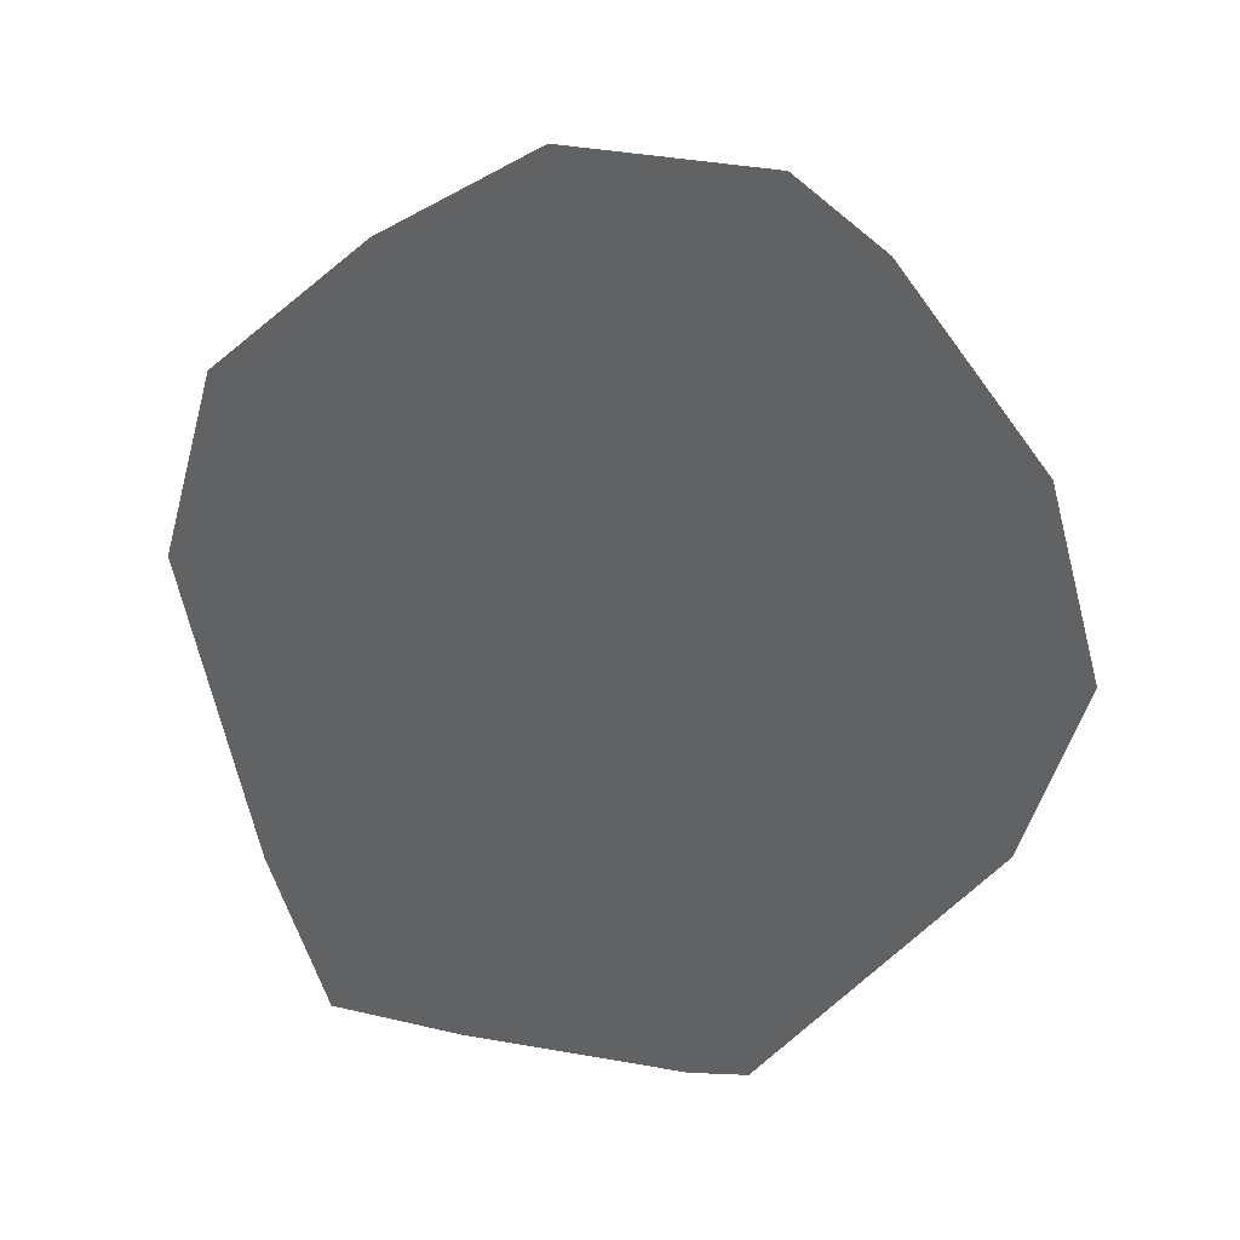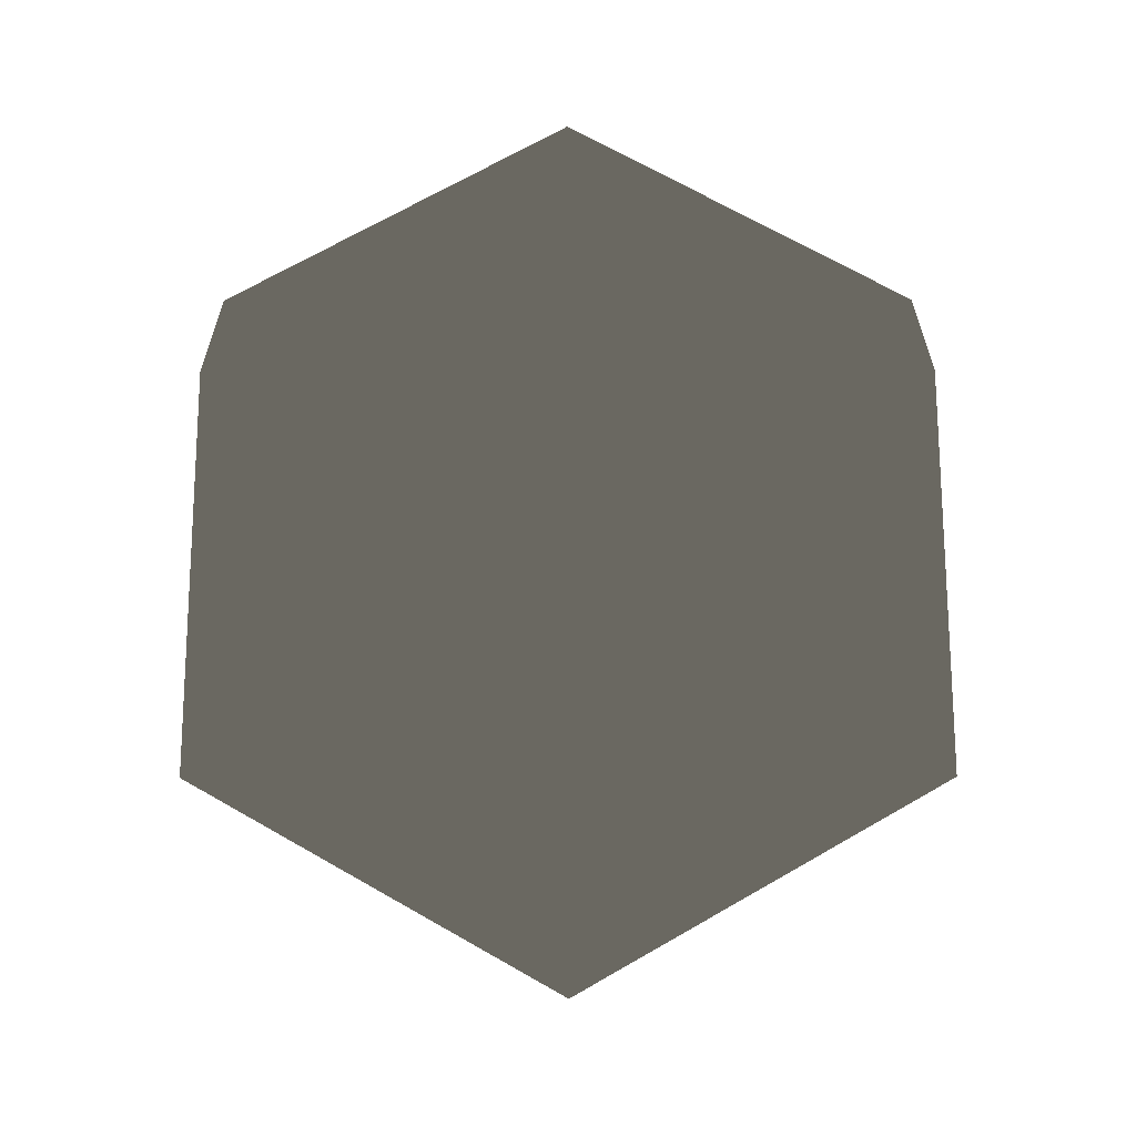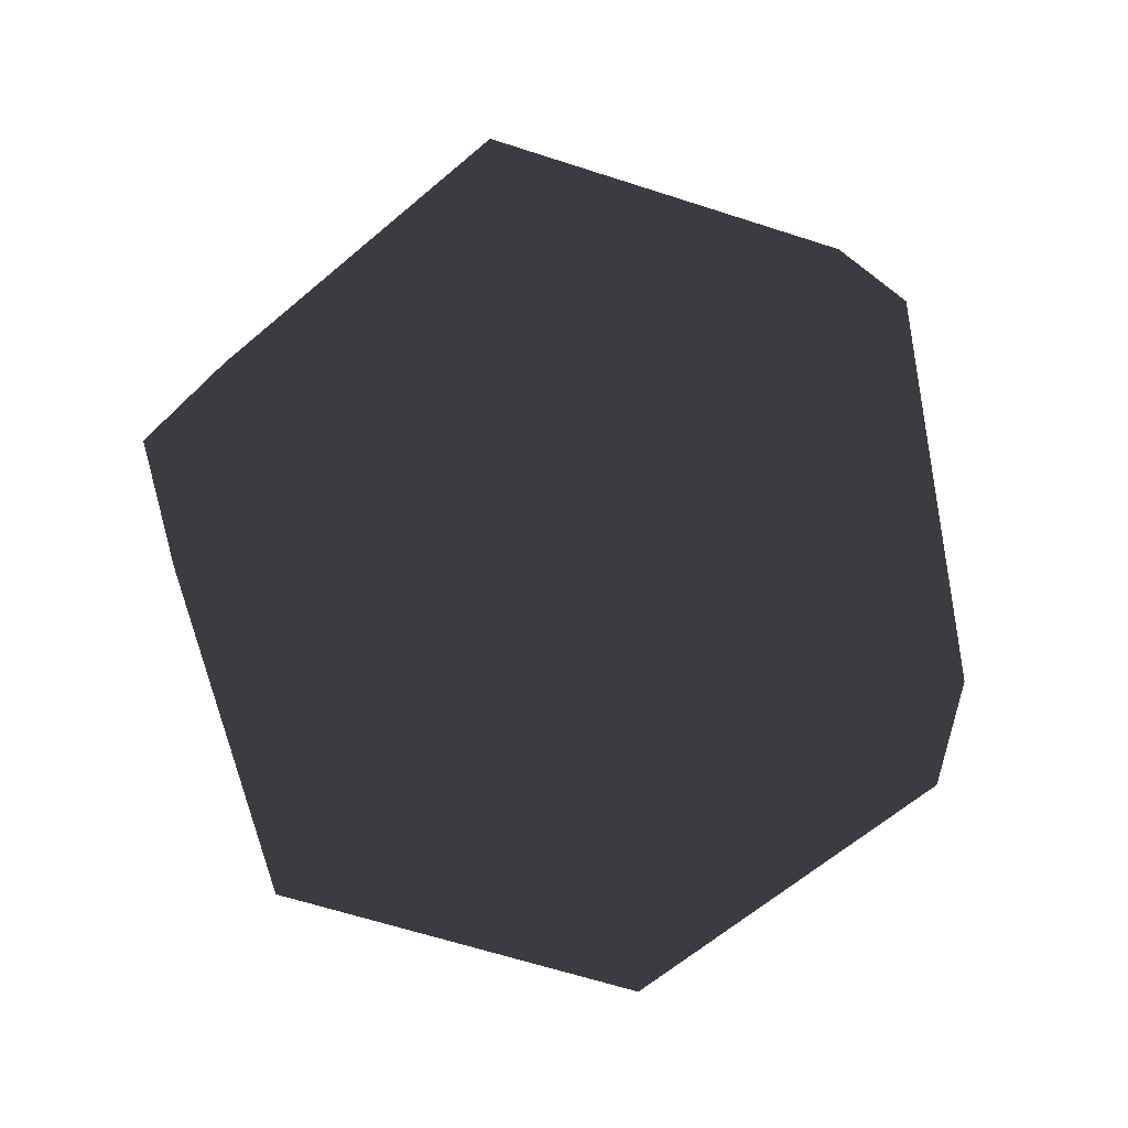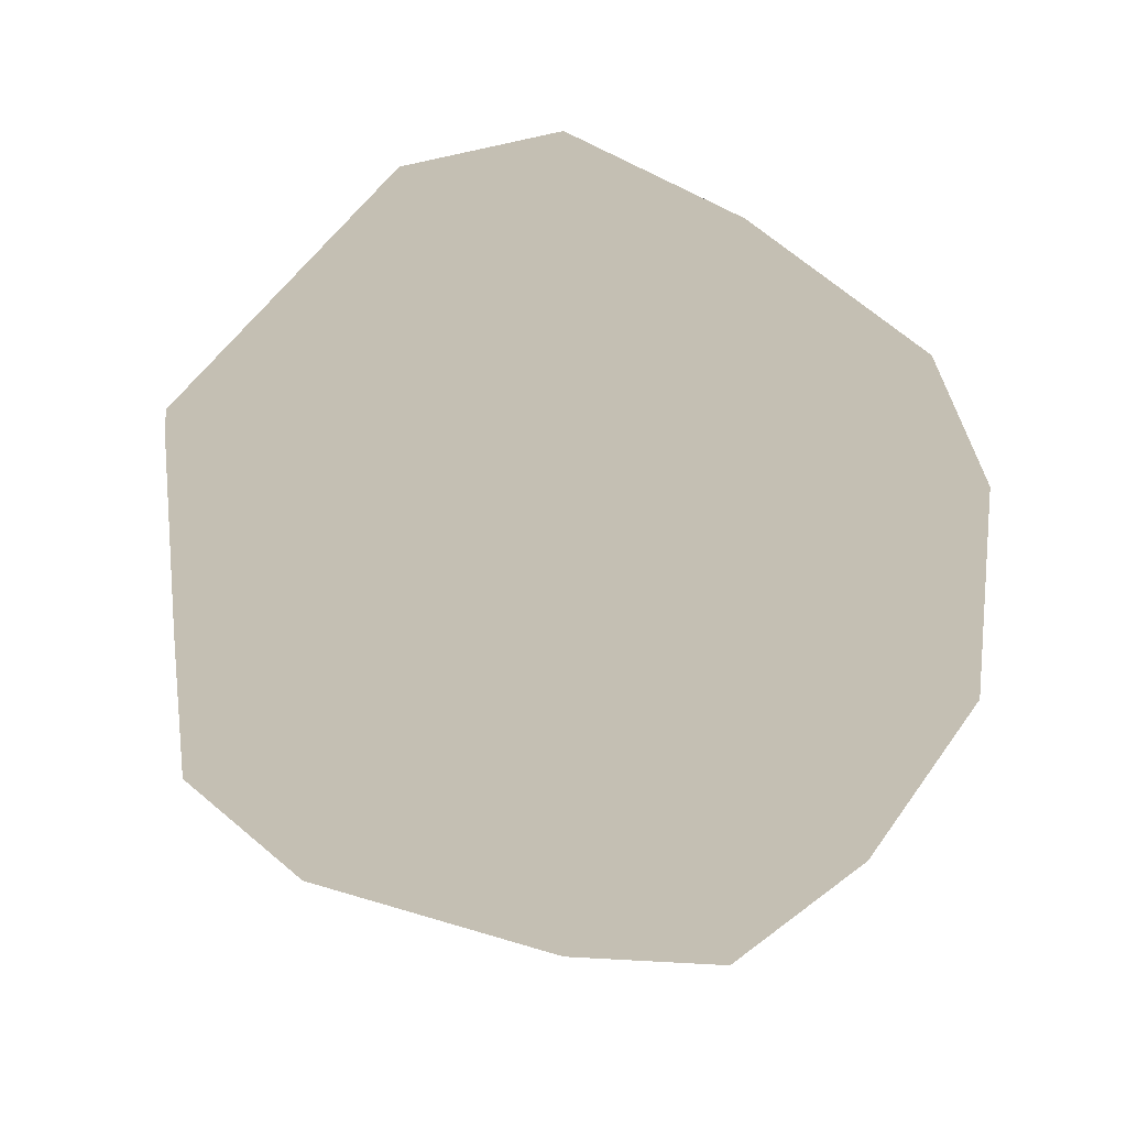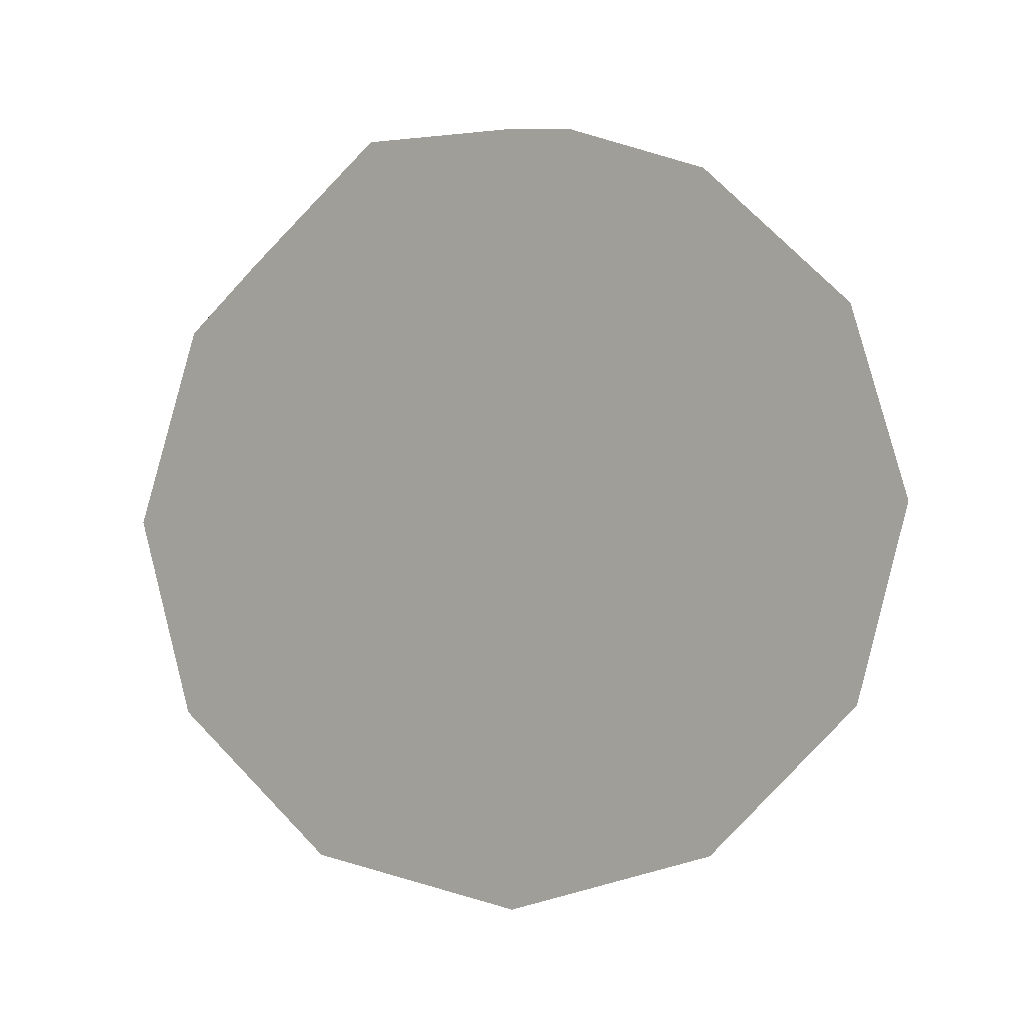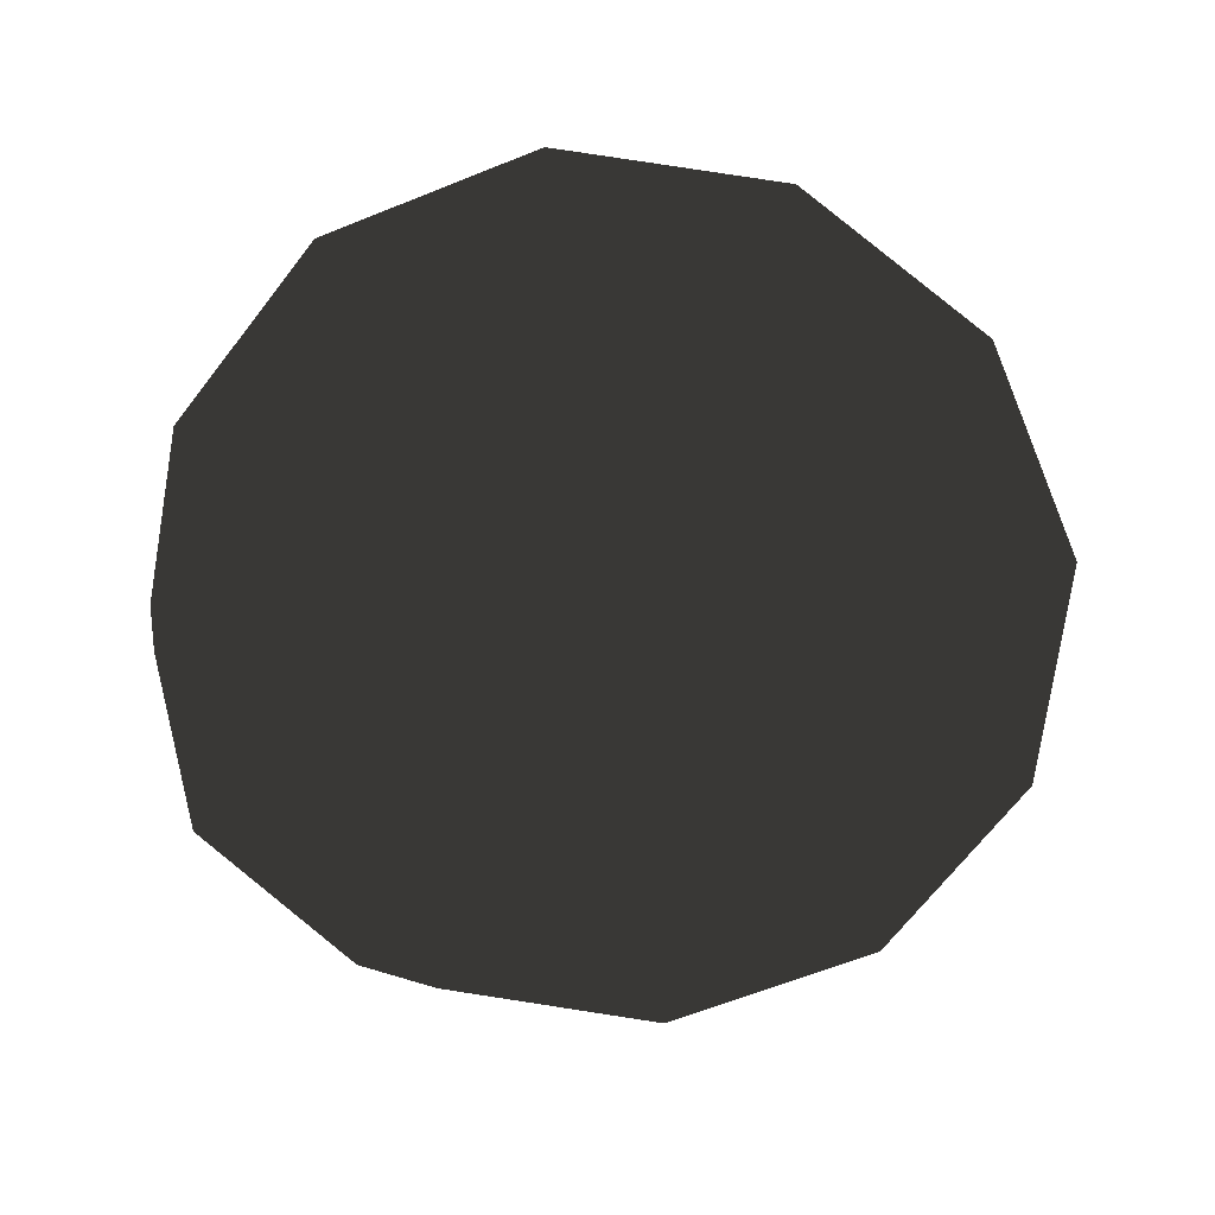
<metadata>
{"format":"obj","ext":"obj","renderer":"f3d","projection":"perspective","resolution":1024,"background":"white","views":[{"elev":38.4,"azim":42.8,"up":"+Y"},{"elev":68.8,"azim":179.9,"up":"+Y"},{"elev":-60.6,"azim":-168.6,"up":"+Y"},{"elev":17.8,"azim":130.1,"up":"+Z"},{"elev":-6.8,"azim":43.6,"up":"+Y"},{"elev":-40.6,"azim":-81.5,"up":"+Z"}]}
</metadata>
<code>
v 0 0.866 -0.5
v 0 0.5 -0.866
v 0 -0 -1
v 0 -0.5 -0.866
v 0 -0.866 -0.5
v -0 1 -0
v 0.433 0.866 -0.25
v 0.75 0.5 -0.433
v 0.866 -0 -0.5
v 0.75 -0.5 -0.433
v 0.433 -0.866 -0.25
v 0.433 0.866 0.25
v 0.75 0.5 0.433
v 0.866 -0 0.5
v 0.75 -0.5 0.433
v 0.433 -0.866 0.25
v -0 0.866 0.5
v -0 0.5 0.866
v -0 -0 1
v -0 -0.5 0.866
v -0 -0.866 0.5
v 0 -1 -0
v -0.433 0.866 0.25
v -0.75 0.5 0.433
v -0.866 -0 0.5
v -0.75 -0.5 0.433
v -0.433 -0.866 0.25
v -0.433 0.866 -0.25
v -0.75 0.5 -0.433
v -0.866 -0 -0.5
v -0.75 -0.5 -0.433
v -0.433 -0.866 -0.25
f 2 1 7 8
f 5 4 10 11
f 3 2 8 9
f 1 6 7
f 22 5 11
f 4 3 9 10
f 11 10 15 16
f 9 8 13 14
f 7 6 12
f 22 11 16
f 10 9 14 15
f 8 7 12 13
f 16 15 20 21
f 14 13 18 19
f 12 6 17
f 22 16 21
f 15 14 19 20
f 13 12 17 18
f 19 18 24 25
f 17 6 23
f 22 21 27
f 20 19 25 26
f 18 17 23 24
f 21 20 26 27
f 23 6 28
f 22 27 32
f 26 25 30 31
f 24 23 28 29
f 27 26 31 32
f 25 24 29 30
f 22 32 5
f 31 30 3 4
f 29 28 1 2
f 32 31 4 5
f 30 29 2 3
f 28 6 1

</code>
